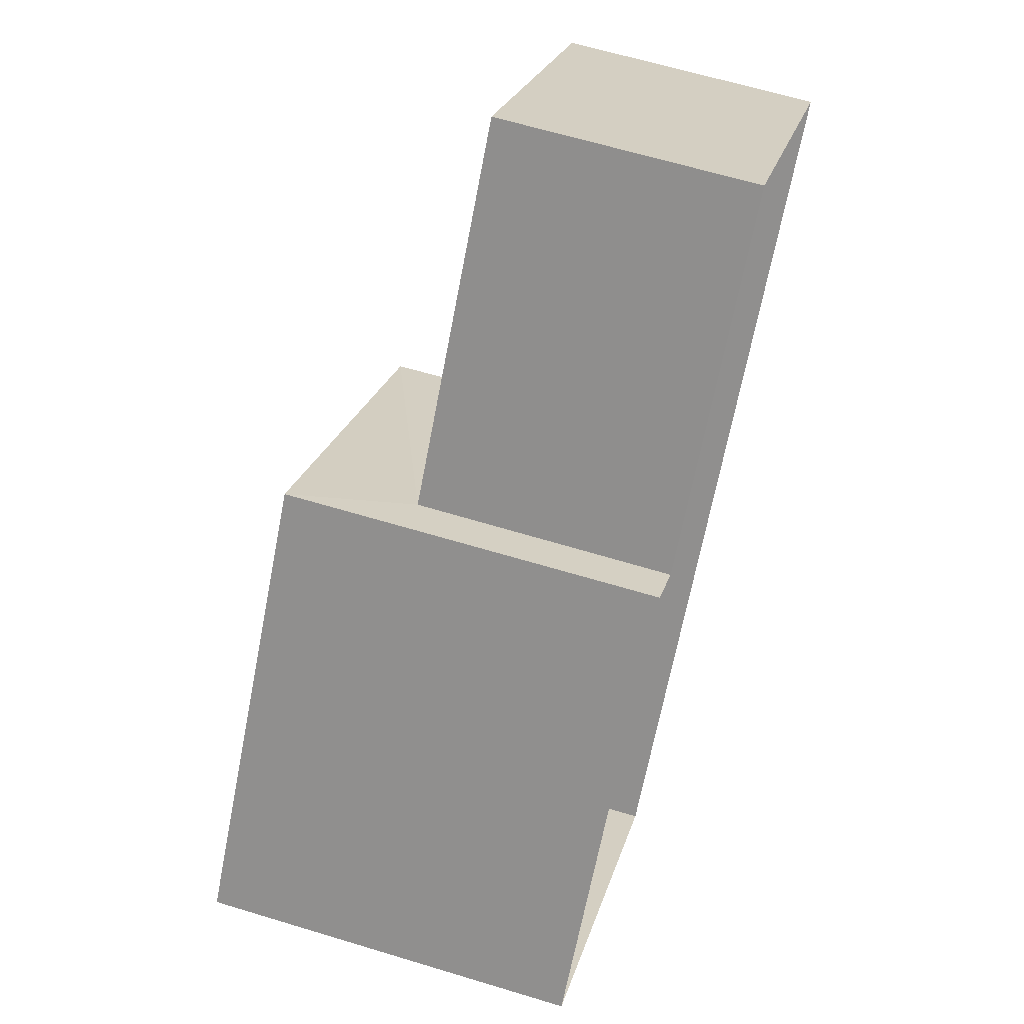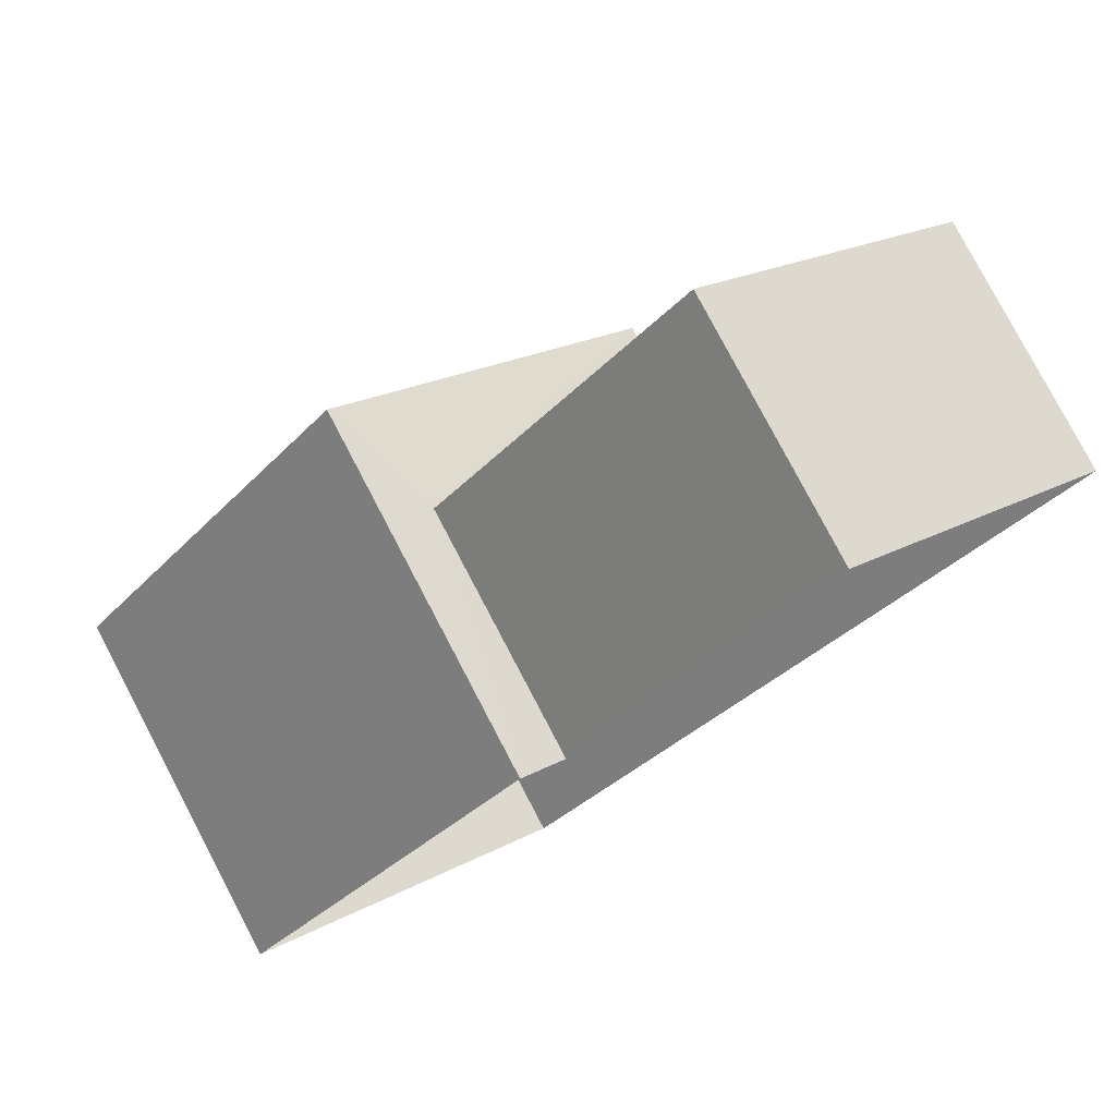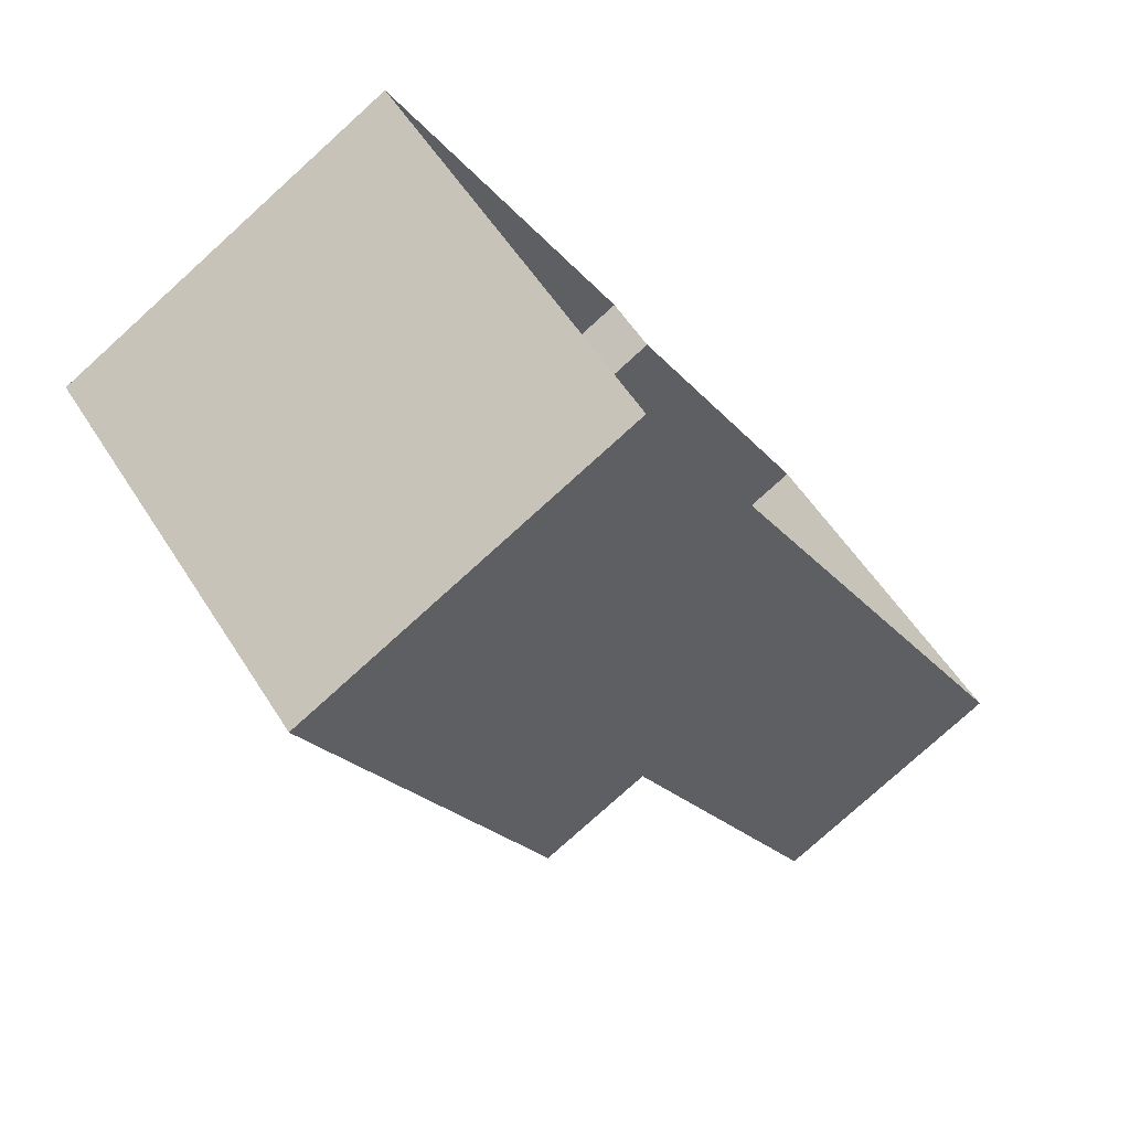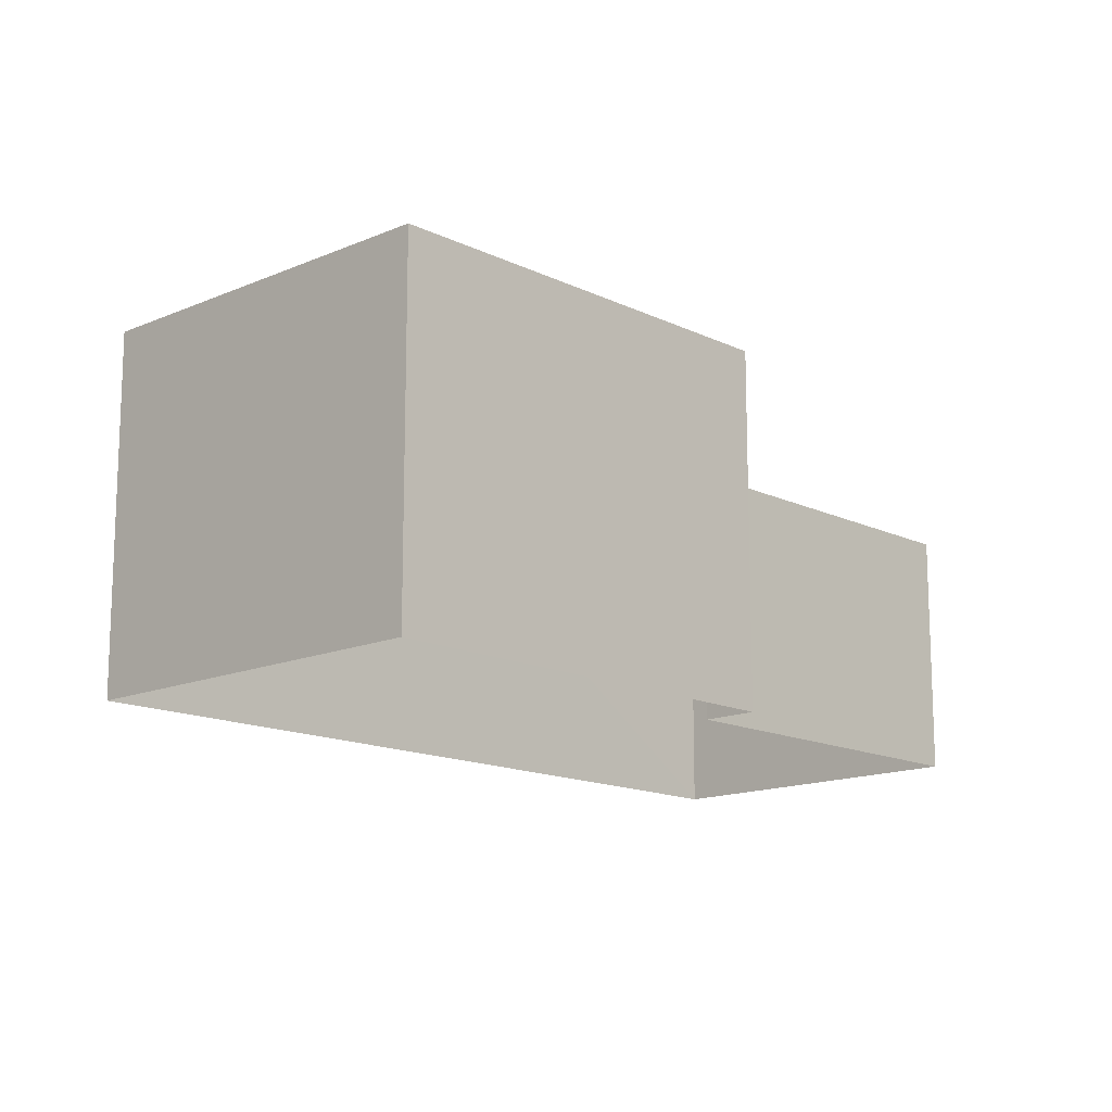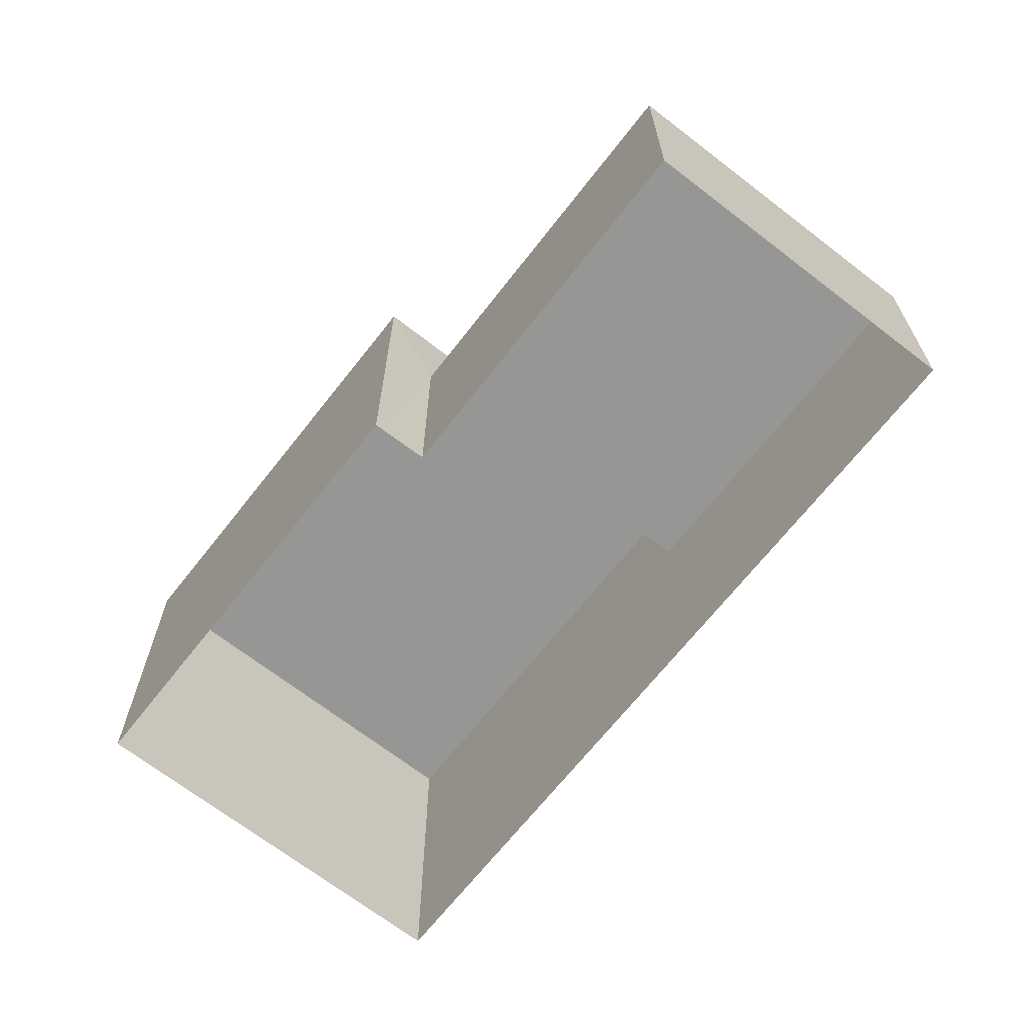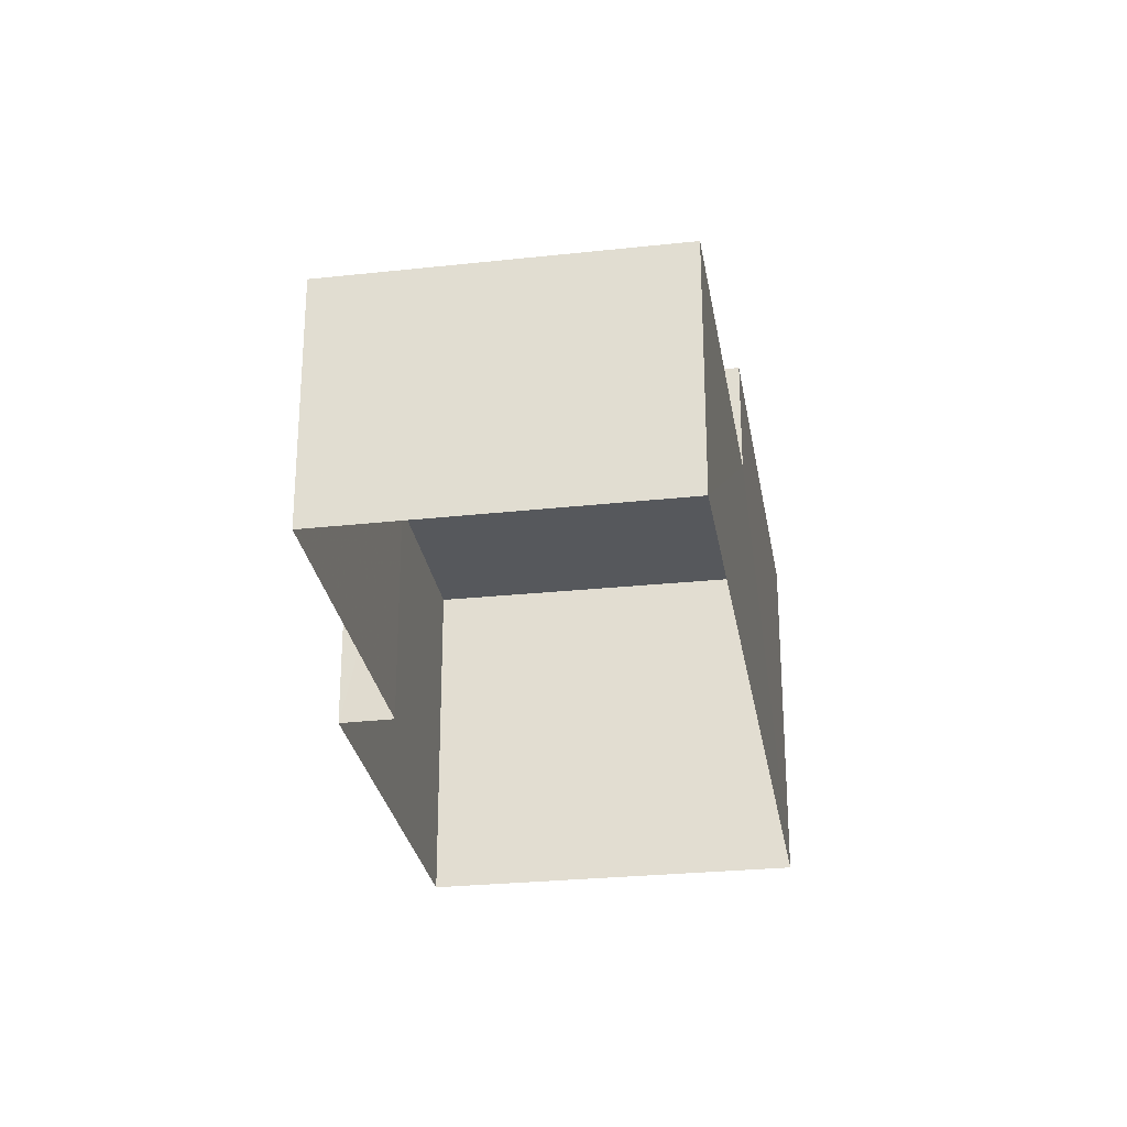
<metadata>
{"format":"obj","ext":"obj","renderer":"f3d","projection":"perspective","resolution":1024,"background":"white","views":[{"elev":62.2,"azim":107.2,"up":"+Y"},{"elev":79.4,"azim":152.3,"up":"+Y"},{"elev":-78.0,"azim":132.2,"up":"+Y"},{"elev":-14.4,"azim":82.8,"up":"+Z"},{"elev":-67.7,"azim":-178.8,"up":"+Z"},{"elev":-27.9,"azim":-131.5,"up":"+Z"}]}
</metadata>
<code>
v -2.232e+05 -1.273e+05 17.72
v -2.232e+05 -1.273e+05 17.72
v -2.232e+05 -1.273e+05 17.72
v -2.232e+05 -1.273e+05 17.72
v -2.232e+05 -1.273e+05 17.72
v -2.232e+05 -1.273e+05 17.72
v -2.232e+05 -1.273e+05 21.17
v -2.232e+05 -1.273e+05 21.17
v -2.232e+05 -1.273e+05 21.17
v -2.232e+05 -1.273e+05 21.17
v -2.232e+05 -1.273e+05 20.08
v -2.232e+05 -1.273e+05 20.08
v -2.232e+05 -1.273e+05 20.08
v -2.232e+05 -1.273e+05 20.08
f 1 2 3
f 3 4 1
f 5 2 1
f 6 5 1
f 7 8 9
f 7 10 8
f 11 12 13
f 14 11 13
f 1 4 12
f 11 1 12
f 6 11 8
f 8 11 9
f 6 1 11
f 9 11 14
f 10 5 6
f 8 10 6
f 7 14 2
f 2 14 3
f 7 9 14
f 3 14 13
f 13 4 3
f 13 12 4
f 10 2 5
f 10 7 2

</code>
